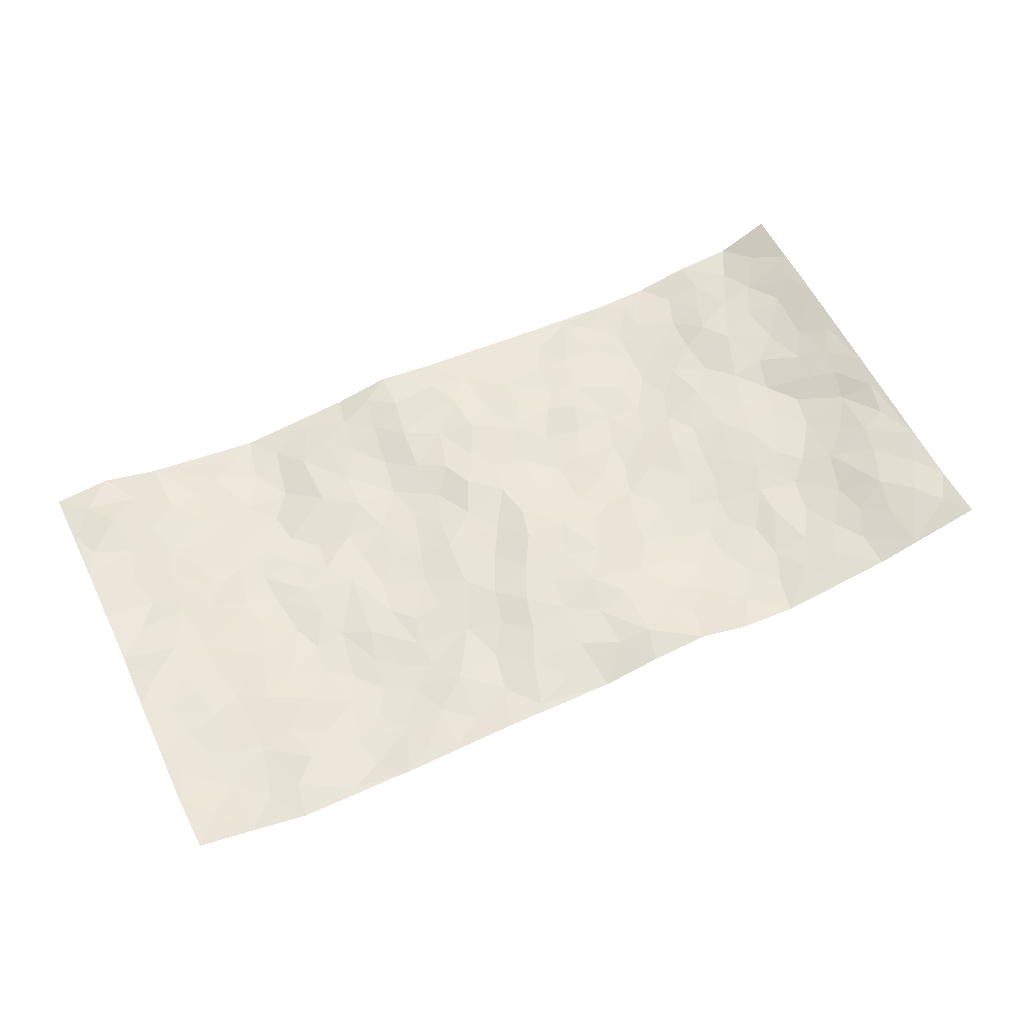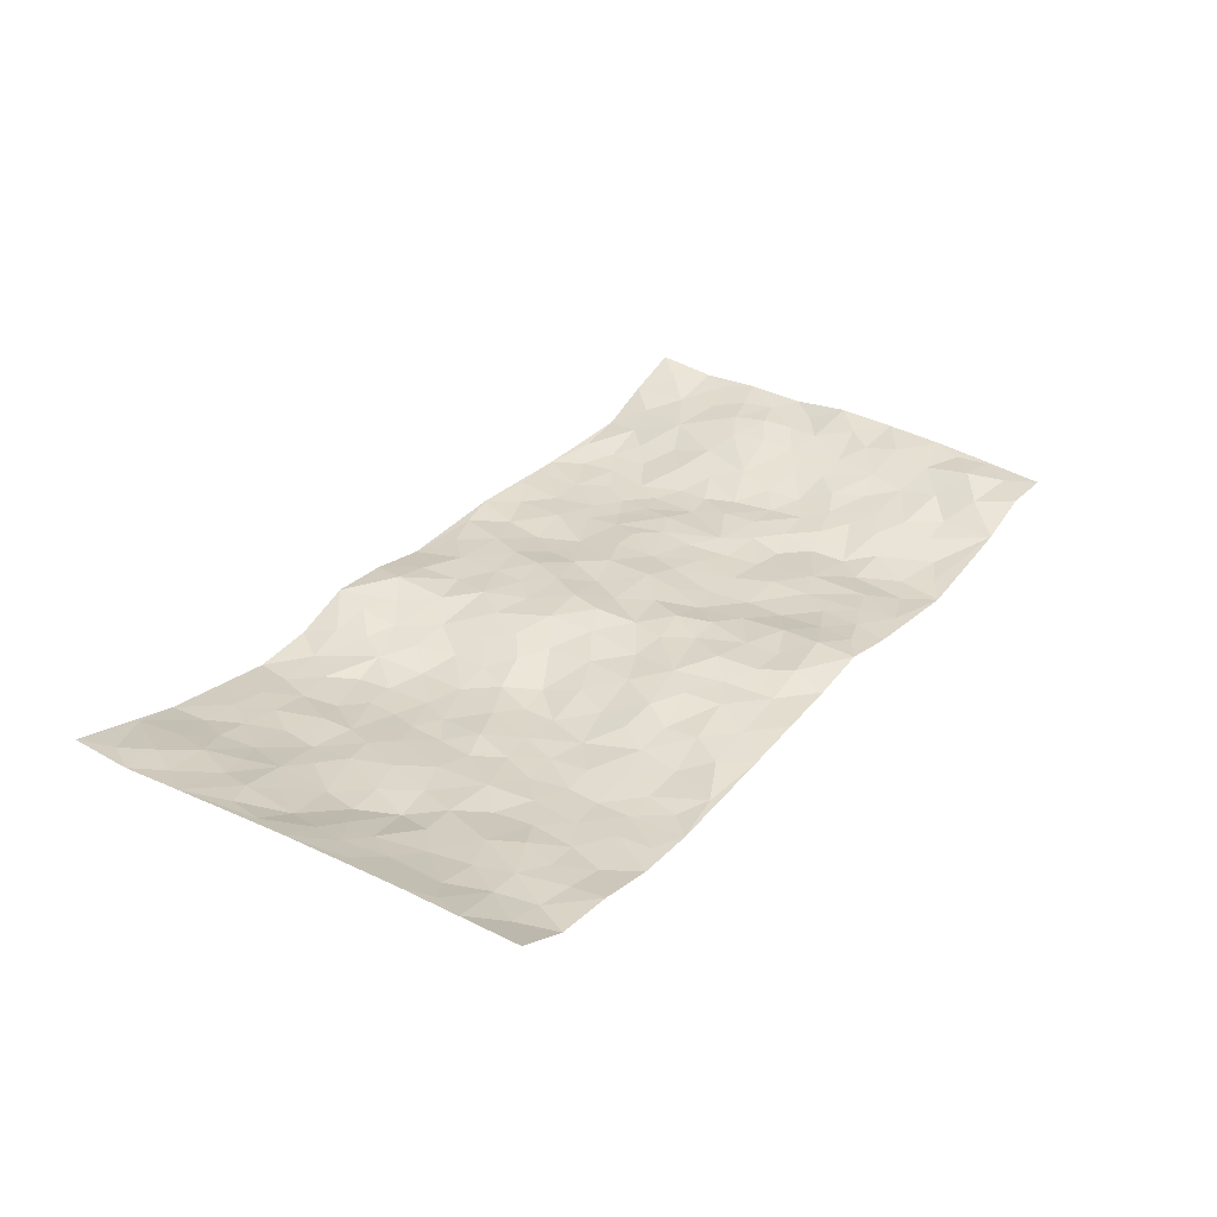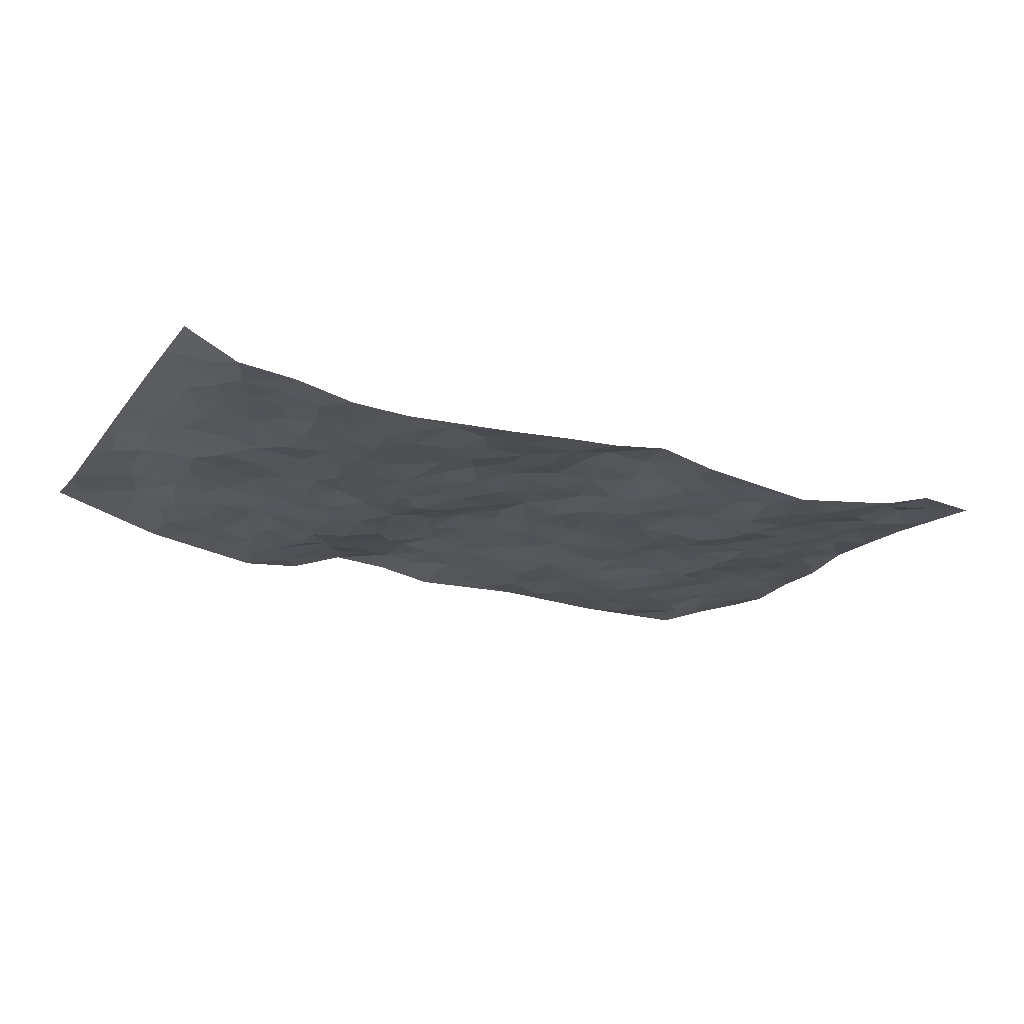
<metadata>
{"format":"obj","ext":"obj","renderer":"f3d","projection":"perspective","resolution":1024,"background":"white","views":[{"elev":57.8,"azim":-25.6,"up":"+Z"},{"elev":32.1,"azim":124.4,"up":"+Z"},{"elev":-20.8,"azim":153.0,"up":"+Z"}]}
</metadata>
<code>
v -0.9733 0.002832 0.06444
v -0.9766 0.996 0.02012
v 0.9743 0.004214 0.06614
v 0.9698 0.9983 0.06724
v -0.7926 0.3931 0.03061
v -0.9733 0.5005 0.06117
v -0.8534 0.3584 0.04328
v 0.00355 0.002262 -0.01426
v -0.9762 0.2518 0.05293
v -0.919 0.3389 0.04454
v -0.7391 0.003454 -0.01513
v -0.9772 0.1268 0.04809
v -0.7098 0.2931 0.006015
v -0.8555 0.002255 0.02724
v -0.8372 0.2889 0.03887
v -0.4927 0.001747 -0.0162
v -0.9562 0.1894 0.04519
v -0.2936 0.1658 -0.00972
v -0.7732 0.3223 0.02726
v -0.8618 0.1211 0.02629
v -0.9207 0.06491 0.04494
v -0.7963 0.06508 0.0106
v -0.6752 0.1278 -0.01569
v -0.7272 0.07627 -0.009839
v -0.872 0.2082 0.03232
v -0.9073 0.2711 0.04231
v -0.768 0.1774 0.01637
v -0.6943 0.2106 -0.008742
v -0.8598 0.4888 0.03814
v -0.976 0.3766 0.04792
v -0.7358 0.9987 -0.005191
v -0.5379 0.2223 -0.03057
v 0.2617 0.1569 -0.009684
v -0.9745 0.7489 0.0467
v -0.3672 0.3921 -0.01393
v -0.7819 0.7539 0.0125
v -0.7985 0.8324 0.01853
v -0.5823 0.4425 -0.02293
v -0.6011 0.6064 -0.01949
v -0.4897 0.9986 -0.03911
v -0.9513 0.687 0.05044
v -0.6629 0.5632 -0.01584
v -0.3919 0.7535 -0.01573
v -0.5101 0.2798 -0.0316
v -0.4602 0.2246 -0.03167
v -0.4965 0.1616 -0.03047
v -0.4485 0.6357 -0.02816
v -0.3664 0.5591 -0.02002
v 0.1663 0.4731 -0.0002393
v -0.3335 0.2198 -0.02
v -0.2095 0.6099 -0.01159
v -0.3751 0.6287 -0.02058
v -0.3025 0.05603 -0.01568
v -0.6275 0.7114 -0.01323
v -0.3953 0.1933 -0.02539
v -0.8663 0.6184 0.04328
v -0.03693 0.3473 0.0175
v 0.05945 0.3391 0.01502
v 0.2965 0.4508 -0.02766
v -0.09428 0.5507 0.005969
v -0.1646 0.5553 -0.0008191
v 0.09255 0.63 0.00433
v -0.633 0.3463 -0.01163
v -0.7474 0.5746 0.008316
v -0.947 0.8095 0.04093
v -0.562 0.129 -0.02939
v -0.3689 0.01132 -0.01148
v -0.792 0.4666 0.02427
v -0.6195 0.1728 -0.02461
v -0.6174 0.01901 -0.01745
v -0.2453 0.0003039 -0.004591
v -0.6186 0.08854 -0.02579
v -0.5493 0.05251 -0.02808
v -0.4331 0.03687 -0.01616
v -0.4524 0.1032 -0.02471
v -0.8853 0.6864 0.04997
v -0.9675 0.8726 0.03405
v -0.7354 0.5097 0.007176
v -0.002282 0.9972 0.001825
v -0.8007 0.6762 0.0213
v -0.5627 0.315 -0.02579
v -0.5131 0.4609 -0.01465
v 0.00718 0.5709 0.0125
v -0.04764 0.482 0.009382
v 0.004532 0.4191 0.02358
v -0.1232 0.127 -0.001169
v -0.5696 0.6707 -0.01883
v -0.9093 0.5628 0.05019
v -0.7322 0.6921 0.00181
v -0.4492 0.2963 -0.02526
v -0.6312 0.2674 -0.01069
v -0.502 0.6881 -0.0297
v -0.1726 0.4843 0.005463
v -0.2616 0.4349 -0.009664
v -0.6478 0.65 -0.01262
v -0.00873 0.1164 0.003281
v -0.4153 0.51 -0.01424
v -0.3431 0.2871 -0.01825
v -0.2398 0.5028 -0.007063
v -0.1796 0.3808 0.002294
v -0.9739 0.6248 0.05476
v -0.7047 0.6236 -0.0005546
v -0.8102 0.5803 0.02485
v -0.3631 0.1091 -0.01719
v -0.5221 0.5333 -0.01585
v -0.682 0.4065 -0.0006558
v -0.1288 0.3231 0.004057
v -0.1475 0.2485 -0.005323
v -0.5182 0.6118 -0.01993
v 0.1092 0.7286 0.01301
v -0.001765 0.2143 0.008013
v -0.07188 0.2721 0.01174
v 0.006363 0.2878 0.01207
v -0.4298 0.3628 -0.0162
v -0.195 0.1828 -0.0147
v -0.6546 0.4884 -0.01266
v -0.557 0.3812 -0.0227
v -0.4923 0.3915 -0.02338
v -0.3072 0.5234 -0.01301
v -0.2583 0.3489 -0.006473
v -0.355 0.4662 -0.01596
v -0.2251 0.2698 -0.01078
v -0.08891 0.4104 0.005011
v -0.5955 0.532 -0.02213
v -0.09085 0.1972 0.003932
v -0.2127 0.092 -0.01351
v -0.3987 0.2574 -0.02671
v -0.9234 0.4386 0.04348
v -0.8628 0.4214 0.03987
v 0.09466 0.4223 0.02025
v 0.2096 0.2371 -0.006322
v 0.08381 0.5164 0.01315
v 0.02069 0.4878 0.02232
v 0.1687 0.3925 0.007863
v 0.7923 0.4976 0.007634
v 0.2211 0.4335 -0.007378
v 0.2658 0.3128 -0.02215
v 0.1612 0.5667 0.001106
v 0.1211 0.9978 -0.005503
v -0.2924 0.619 -0.01678
v 0.4235 0.88 -0.03149
v 0.4897 0.9984 -0.02823
v -0.2142 0.7809 -0.01138
v -0.05936 0.8638 0.009318
v -0.3217 0.3473 -0.01123
v -0.4593 0.5659 -0.01661
v -0.07192 0.05214 -0.004531
v -0.157 0.02123 -0.006328
v 0.1264 0.001892 0.007773
v 0.01274 0.8595 0.01137
v -0.01665 0.6992 0.009513
v 0.4227 0.1963 -0.03699
v 0.3411 0.2892 -0.03363
v 0.5917 0.5267 -0.009247
v 0.5249 0.5471 -0.0164
v 0.4571 0.135 -0.03477
v 0.5246 0.2276 -0.03012
v 0.4147 0.3615 -0.03228
v 0.02305 0.6402 0.01203
v -0.05942 0.6269 0.01384
v -0.1468 0.729 -0.00191
v -0.08685 0.6925 0.007761
v -0.06072 0.7907 0.007441
v -0.1351 0.6322 -0.004685
v 0.02057 0.7742 0.01507
v 0.244 0.9977 -0.01476
v -0.0196 0.9262 0.01578
v -0.2701 0.8459 -0.007148
v -0.2005 0.8795 0.003719
v -0.3166 0.7805 -0.01195
v -0.2443 0.9975 -0.008866
v -0.2275 0.6957 -0.01728
v -0.3181 0.6995 -0.01134
v -0.1413 0.8287 0.008823
v -0.124 0.9974 0.01766
v 0.2191 0.7455 0.00291
v 0.1747 0.6665 0.004059
v 0.3252 0.5949 -0.03496
v 0.2589 0.5224 -0.02875
v 0.2647 0.6659 -0.02039
v 0.4235 0.7441 -0.02906
v 0.3542 0.6832 -0.03334
v 0.2854 0.733 -0.01599
v 0.06687 0.9281 -0.0005326
v 0.07815 0.8221 0.004605
v 0.1448 0.8574 0.003576
v 0.2503 0.8728 -0.005308
v 0.3199 0.7934 -0.02474
v 0.2317 0.595 -0.01458
v -0.8772 0.8684 0.04812
v -0.6817 0.8176 -0.001569
v -0.8645 0.7753 0.04048
v -0.8542 0.9983 0.02964
v -0.9187 0.9388 0.0333
v -0.8069 0.9217 0.02559
v -0.7342 0.8857 -0.002103
v -0.6074 0.9297 -0.02858
v -0.6629 0.8866 -0.01184
v -0.6872 0.7468 -0.001616
v -0.5619 0.8145 -0.02934
v -0.6219 0.7819 -0.0119
v -0.5124 0.901 -0.03835
v -0.393 0.878 -0.01961
v -0.5463 0.9605 -0.03355
v -0.4656 0.8156 -0.03441
v -0.4432 0.9361 -0.03344
v -0.3457 0.9724 -0.01894
v -0.5133 0.7604 -0.03676
v -0.3218 0.901 -0.01011
v -0.2598 0.9301 -0.003038
v 0.1567 0.7845 0.008738
v 0.2542 0.8038 -0.008391
v 0.1874 0.9326 -0.005822
v 0.3919 0.8121 -0.02825
v 0.3353 0.8808 -0.028
v 0.381 0.9822 -0.02264
v 0.2884 0.9372 -0.01143
v 0.4411 0.9481 -0.03158
v 0.3797 0.4934 -0.02441
v 0.3244 0.5284 -0.03393
v 0.4834 0.6041 -0.02194
v 0.4315 0.6643 -0.03091
v 0.4052 0.5877 -0.02921
v 0.3546 0.1903 -0.02287
v 0.4827 0.3348 -0.03091
v 0.459 0.5224 -0.01618
v 0.3466 0.3876 -0.02962
v -0.1259 0.9134 0.01915
v -0.1852 0.9571 0.01022
v 0.3227 0.1332 -0.01376
v 0.6135 0.01452 -0.01904
v 0.2027 0.3328 -0.002375
v 0.2706 0.3843 -0.02274
v 0.5847 0.2478 -0.01663
v 0.7343 0.9981 0.002439
v 0.9735 0.2527 0.05992
v 0.4919 0.812 -0.03261
v 0.7187 0.4881 0.001281
v 0.4882 0.7466 -0.03024
v 0.9711 0.5006 0.06773
v 0.6706 0.2947 -0.01246
v 0.5099 0.4684 -0.02229
v 0.7766 0.3118 0.01372
v 0.5617 0.4159 -0.01373
v 0.4909 0.001652 -0.03847
v 0.09191 0.2513 0.01603
v 0.5069 0.07689 -0.03583
v 0.1372 0.3182 0.01359
v 0.4174 0.2666 -0.03495
v 0.8699 0.2666 0.03841
v 0.6416 0.4623 -0.00197
v 0.5793 0.08208 -0.02234
v 0.4494 0.426 -0.02665
v 0.6078 0.372 -0.008857
v 0.2878 0.2324 -0.01714
v 0.4796 0.2715 -0.03064
v 0.2682 0.07915 0.003541
v 0.3673 0.002031 -0.02719
v 0.2504 0.002945 0.01533
v 0.2034 0.114 0.003477
v 0.07007 0.1691 0.006757
v 0.1473 0.1891 0.009448
v 0.6142 0.1475 -0.01906
v 0.7775 0.4237 0.005301
v 0.7487 0.2218 0.003464
v 0.6521 0.08077 -0.0105
v 0.6695 0.3851 -0.001585
v 0.7186 0.34 -0.001698
v 0.8811 0.3277 0.04307
v 0.7466 0.5684 -0.003356
v 0.6932 0.1459 -0.005897
v 0.763 0.1507 0.01132
v 0.8384 0.3685 0.02497
v 0.9372 0.3511 0.05348
v 0.8845 0.4395 0.032
v 0.5831 0.3132 -0.01656
v 0.8186 0.1071 0.02678
v 0.3344 0.06349 -0.01494
v 0.4115 0.06873 -0.03566
v 0.07385 0.07711 0.006386
v 0.1455 0.07187 0.01772
v 0.9703 0.7493 0.07062
v 0.7333 0.07967 0.0001827
v 0.6571 0.2161 -0.01564
v 0.9547 0.4258 0.0599
v 0.9025 0.5096 0.04491
v 0.8062 0.2515 0.02292
v 0.535 0.1483 -0.03126
v 0.7362 0.001729 -0.0003359
v 0.5037 0.3943 -0.02404
v 0.9366 0.06593 0.05168
v 0.9751 0.1285 0.05565
v 0.8364 0.1817 0.03479
v 0.8947 0.1263 0.04675
v 0.8289 0.0103 0.02528
v 0.9334 0.1904 0.04995
v 0.6667 0.5562 -0.004642
v 0.6919 0.6332 0.0005261
v 0.585 0.6366 -0.008199
v 0.825 0.6915 0.02172
v 0.6316 0.7716 -0.009985
v 0.9504 0.625 0.06191
v 0.767 0.6421 0.01122
v 0.8528 0.5954 0.03031
v 0.7323 0.7441 0.01078
v 0.844 0.531 0.02756
v 0.9111 0.5743 0.04956
v 0.8889 0.6595 0.03977
v 0.6408 0.6926 -0.01106
v 0.5657 0.7242 -0.01807
v 0.5099 0.6746 -0.02404
v 0.8519 0.8516 0.02776
v 0.7123 0.871 0.0001168
v 0.8105 0.7765 0.02228
v 0.8942 0.7774 0.04142
v 0.7796 0.8439 0.01467
v 0.9674 0.8738 0.06783
v 0.6929 0.8028 0.005136
v 0.9472 0.8109 0.06176
v 0.7426 0.9311 0.001121
v 0.8578 0.9971 0.01469
v 0.613 0.9983 -0.0228
v 0.8219 0.9248 0.01205
v 0.905 0.9271 0.03799
v 0.6632 0.9343 -0.01516
v 0.5577 0.9015 -0.0246
v 0.4923 0.8814 -0.03172
v 0.5513 0.9697 -0.02541
v 0.5706 0.822 -0.02264
v 0.6374 0.8606 -0.01534
f 29 6 128
f 12 21 20
f 26 10 9
f 55 45 46
f 27 19 15
f 26 9 17
f 101 6 88
f 12 1 21
f 7 15 19
f 125 86 96
f 84 123 85
f 129 29 128
f 25 27 15
f 12 20 17
f 73 75 66
f 22 14 11
f 26 17 25
f 9 12 17
f 25 15 26
f 5 129 7
f 52 146 48
f 55 18 50
f 7 19 5
f 20 27 25
f 124 82 105
f 41 76 34
f 20 14 22
f 14 20 21
f 14 21 1
f 24 22 11
f 24 27 22
f 72 66 69
f 69 32 91
f 70 24 11
f 24 23 27
f 17 20 25
f 27 20 22
f 10 15 7
f 10 26 15
f 23 28 27
f 27 13 19
f 28 23 69
f 13 27 28
f 119 121 94
f 10 7 129
f 6 30 128
f 9 10 30
f 36 192 80
f 80 102 89
f 118 81 44
f 64 103 78
f 115 126 86
f 45 32 46
f 91 63 13
f 129 68 29
f 95 87 54
f 95 54 199
f 202 40 204
f 82 97 105
f 29 88 6
f 18 55 104
f 148 126 71
f 38 82 124
f 50 18 122
f 117 82 38
f 5 19 106
f 82 117 118
f 80 64 102
f 127 45 55
f 194 77 190
f 98 35 114
f 39 124 105
f 127 50 98
f 106 19 13
f 66 75 46
f 39 95 42
f 63 117 38
f 95 89 102
f 101 56 76
f 51 140 99
f 18 53 126
f 62 83 132
f 45 127 90
f 112 113 57
f 103 29 68
f 130 85 58
f 109 39 105
f 35 94 121
f 113 246 58
f 151 165 163
f 120 100 94
f 114 127 98
f 192 190 65
f 95 39 87
f 36 191 37
f 67 104 74
f 56 101 88
f 13 63 106
f 192 34 76
f 268 241 243
f 108 115 125
f 93 84 60
f 133 84 85
f 156 288 157
f 101 76 41
f 80 103 64
f 105 97 146
f 99 61 51
f 92 109 47
f 125 96 111
f 158 227 153
f 75 104 55
f 69 66 32
f 81 91 32
f 106 78 68
f 42 64 78
f 77 34 65
f 24 70 72
f 75 73 16
f 16 71 67
f 2 34 77
f 13 28 91
f 103 56 88
f 56 80 76
f 72 69 23
f 11 16 70
f 16 73 70
f 16 67 74
f 115 18 126
f 24 72 23
f 73 72 70
f 16 74 75
f 72 73 66
f 32 45 44
f 84 83 60
f 66 46 32
f 78 106 116
f 117 63 81
f 67 53 104
f 103 68 78
f 69 91 28
f 36 80 89
f 106 38 116
f 106 68 5
f 81 118 117
f 62 132 138
f 32 44 81
f 53 67 71
f 57 58 85
f 123 100 107
f 93 60 61
f 33 230 224
f 8 96 147
f 132 133 130
f 140 48 119
f 93 100 123
f 122 98 50
f 164 60 160
f 53 71 126
f 125 112 108
f 193 194 195
f 75 55 46
f 63 91 81
f 56 103 80
f 196 198 31
f 18 104 53
f 121 48 97
f 38 106 63
f 118 97 82
f 97 35 121
f 51 172 140
f 130 134 49
f 87 39 109
f 288 252 263
f 97 114 35
f 47 43 92
f 57 113 58
f 248 130 58
f 34 101 41
f 114 90 127
f 116 124 42
f 145 94 35
f 118 114 97
f 167 79 175
f 98 145 35
f 85 123 57
f 43 47 52
f 199 36 89
f 42 78 116
f 159 83 62
f 88 29 103
f 74 104 75
f 118 44 90
f 173 140 172
f 42 95 102
f 190 192 37
f 65 190 77
f 89 95 199
f 125 111 112
f 92 87 109
f 18 115 122
f 177 180 176
f 112 57 107
f 109 105 146
f 93 94 100
f 285 286 275
f 96 86 147
f 137 232 131
f 57 123 107
f 87 92 208
f 49 134 136
f 132 130 49
f 161 164 162
f 50 127 55
f 122 108 107
f 122 107 100
f 48 140 52
f 118 90 114
f 99 119 94
f 123 84 93
f 36 37 192
f 48 121 119
f 120 122 100
f 39 42 124
f 38 124 116
f 248 58 246
f 44 45 90
f 98 122 120
f 146 52 47
f 94 93 99
f 168 209 170
f 212 183 188
f 202 197 200
f 42 102 64
f 107 108 112
f 99 93 61
f 8 280 96
f 112 111 113
f 125 115 86
f 115 108 122
f 128 30 10
f 5 68 129
f 10 129 128
f 132 49 138
f 83 84 133
f 130 133 85
f 83 133 132
f 248 134 130
f 156 152 224
f 151 110 165
f 212 186 211
f 153 224 249
f 254 251 244
f 246 261 262
f 225 158 249
f 49 136 179
f 185 184 150
f 214 188 181
f 181 188 182
f 161 163 174
f 143 170 172
f 110 211 185
f 184 79 167
f 174 228 169
f 62 110 159
f 163 150 144
f 210 169 229
f 170 143 168
f 176 211 110
f 98 120 145
f 94 145 120
f 48 146 97
f 109 146 47
f 148 86 126
f 147 86 148
f 71 8 148
f 8 147 148
f 244 276 254
f 232 136 134
f 174 143 161
f 60 83 160
f 163 162 151
f 159 160 83
f 261 281 262
f 259 281 149
f 219 220 59
f 246 113 111
f 33 255 131
f 157 256 152
f 137 255 153
f 230 278 279
f 262 260 33
f 154 155 242
f 131 255 137
f 248 131 232
f 281 280 149
f 259 258 278
f 220 179 59
f 159 151 160
f 162 160 151
f 164 61 60
f 228 174 144
f 144 174 163
f 159 110 151
f 161 172 164
f 186 184 185
f 161 162 163
f 61 164 51
f 160 162 164
f 187 217 213
f 150 163 165
f 205 202 200
f 79 184 139
f 170 43 173
f 174 169 143
f 161 143 172
f 167 144 150
f 176 180 183
f 172 170 173
f 223 226 221
f 185 150 165
f 99 140 119
f 207 206 203
f 172 51 164
f 43 52 173
f 173 52 140
f 167 175 228
f 228 229 169
f 210 168 169
f 177 110 62
f 189 138 179
f 62 138 177
f 136 232 233
f 181 182 222
f 150 184 167
f 178 180 189
f 49 179 138
f 177 138 189
f 180 178 182
f 178 179 220
f 307 308 304
f 222 223 221
f 215 187 188
f 176 183 212
f 187 213 186
f 214 215 188
f 185 211 186
f 237 181 239
f 182 188 183
f 110 185 165
f 216 215 141
f 211 176 212
f 182 183 180
f 176 110 177
f 213 184 186
f 178 189 179
f 177 189 180
f 195 190 37
f 197 198 200
f 195 194 190
f 34 192 65
f 80 192 76
f 37 196 195
f 194 2 77
f 193 2 194
f 196 37 191
f 31 193 195
f 198 196 191
f 31 195 196
f 199 201 191
f 197 204 31
f 198 191 201
f 31 198 197
f 201 199 54
f 36 199 191
f 54 208 201
f 208 43 205
f 208 54 87
f 198 201 200
f 206 205 203
f 43 170 203
f 210 207 209
f 40 202 206
f 31 204 40
f 197 202 204
f 208 205 200
f 43 203 205
f 205 206 202
f 203 209 207
f 171 40 207
f 40 206 207
f 208 200 201
f 43 208 92
f 170 209 203
f 168 143 169
f 207 210 171
f 168 210 209
f 188 187 212
f 212 187 186
f 166 139 213
f 184 213 139
f 237 214 181
f 215 214 141
f 216 141 218
f 213 217 166
f 142 166 216
f 217 216 166
f 187 215 217
f 216 217 215
f 237 141 214
f 142 216 218
f 223 222 182
f 179 136 59
f 223 220 219
f 267 238 251
f 237 327 141
f 223 182 178
f 158 290 253
f 220 223 178
f 59 233 227
f 233 59 136
f 248 246 131
f 153 249 158
f 251 254 267
f 223 219 226
f 111 261 246
f 297 251 238
f 276 256 157
f 167 228 144
f 229 228 175
f 175 171 229
f 229 171 210
f 260 257 33
f 265 271 272
f 266 289 283
f 269 243 250
f 249 224 152
f 266 283 271
f 227 233 137
f 253 227 158
f 325 313 320
f 135 264 275
f 310 329 239
f 270 298 297
f 249 256 225
f 275 273 269
f 311 222 221
f 155 154 299
f 234 276 157
f 310 311 299
f 222 239 181
f 221 226 155
f 266 263 252
f 242 290 244
f 264 273 275
f 273 264 243
f 242 244 154
f 276 290 225
f 288 234 157
f 240 282 302
f 275 286 306
f 225 290 158
f 234 263 284
f 241 254 276
f 233 232 137
f 137 153 227
f 264 135 238
f 244 251 154
f 260 259 257
f 227 253 219
f 33 224 255
f 154 297 299
f 240 302 307
f 297 154 251
f 264 268 243
f 253 226 219
f 271 284 263
f 277 294 293
f 290 242 253
f 241 234 284
f 59 227 219
f 242 155 226
f 252 245 231
f 157 152 156
f 257 230 33
f 152 256 249
f 278 230 257
f 262 33 131
f 224 153 255
f 259 278 257
f 134 248 232
f 230 279 224
f 96 261 111
f 261 96 280
f 280 281 261
f 246 262 131
f 252 247 245
f 268 267 241
f 283 277 272
f 288 247 252
f 275 274 285
f 295 291 294
f 267 268 264
f 263 234 288
f 309 310 299
f 290 276 244
f 283 272 271
f 267 254 241
f 265 243 241
f 236 240 285
f 297 238 270
f 303 305 298
f 241 276 234
f 221 155 299
f 272 277 293
f 250 243 287
f 286 285 240
f 284 271 265
f 271 263 266
f 295 3 291
f 225 256 276
f 241 284 265
f 289 266 231
f 3 292 291
f 321 235 323
f 293 294 296
f 279 278 258
f 245 279 258
f 279 156 224
f 260 281 259
f 280 8 149
f 262 281 260
f 231 266 252
f 267 264 238
f 306 304 270
f 283 289 295
f 243 269 273
f 236 269 250
f 294 292 296
f 274 236 285
f 269 274 275
f 250 287 293
f 245 289 231
f 236 274 269
f 156 279 247
f 242 226 253
f 247 279 245
f 243 265 287
f 288 156 247
f 265 272 293
f 296 292 236
f 293 287 265
f 295 294 277
f 277 283 295
f 236 250 296
f 289 3 295
f 292 294 291
f 293 296 250
f 300 304 308
f 325 320 235
f 329 330 326
f 270 304 303
f 270 303 298
f 309 305 301
f 135 306 270
f 299 297 298
f 298 309 299
f 238 135 270
f 300 314 305
f 303 300 305
f 304 306 307
f 300 303 304
f 282 319 315
f 322 325 235
f 275 306 135
f 307 306 286
f 240 307 286
f 308 307 302
f 302 282 308
f 308 282 315
f 305 309 298
f 310 309 301
f 310 301 329
f 310 239 311
f 222 311 239
f 299 311 221
f 319 312 315
f 312 323 316
f 301 305 318
f 305 314 316
f 300 308 315
f 316 314 312
f 312 314 315
f 315 314 300
f 323 312 324
f 316 313 318
f 282 4 317
f 330 313 325
f 4 321 324
f 235 320 323
f 282 317 319
f 312 319 317
f 326 325 322
f 316 320 313
f 316 318 305
f 142 218 327
f 327 218 141
f 316 323 320
f 324 312 317
f 4 324 317
f 321 323 324
f 318 313 330
f 328 326 322
f 326 327 329
f 329 327 237
f 326 328 327
f 322 142 328
f 327 328 142
f 329 237 239
f 301 318 330
f 326 330 325
f 330 329 301

</code>
